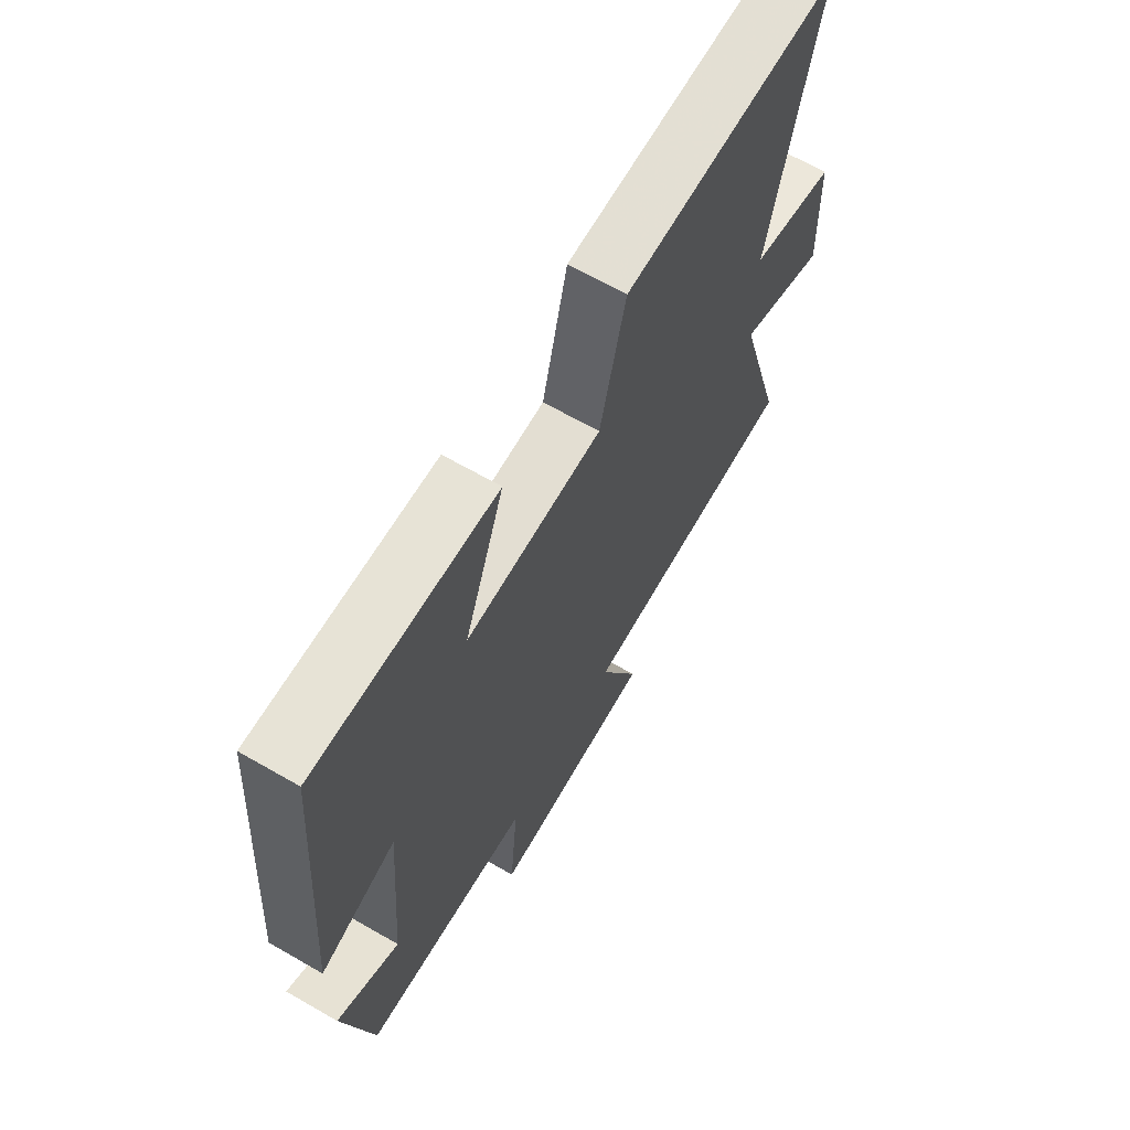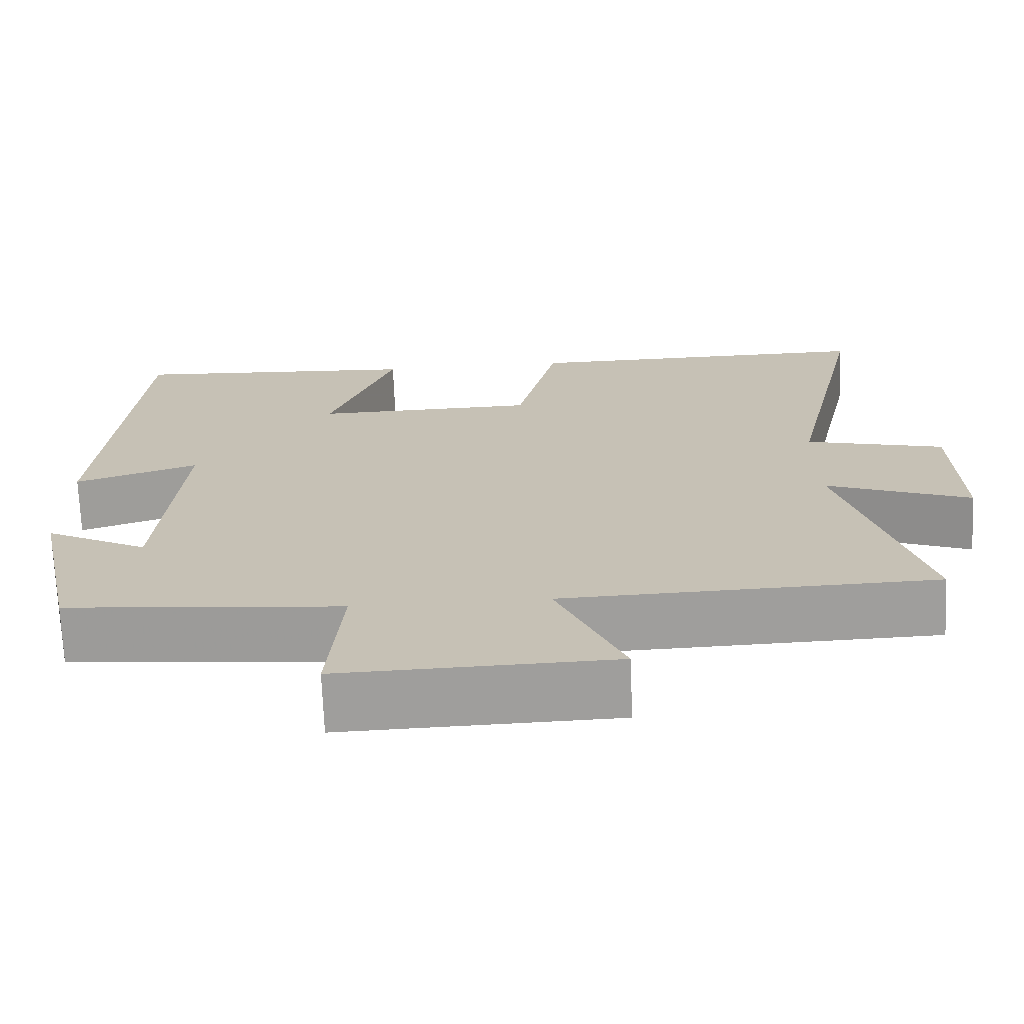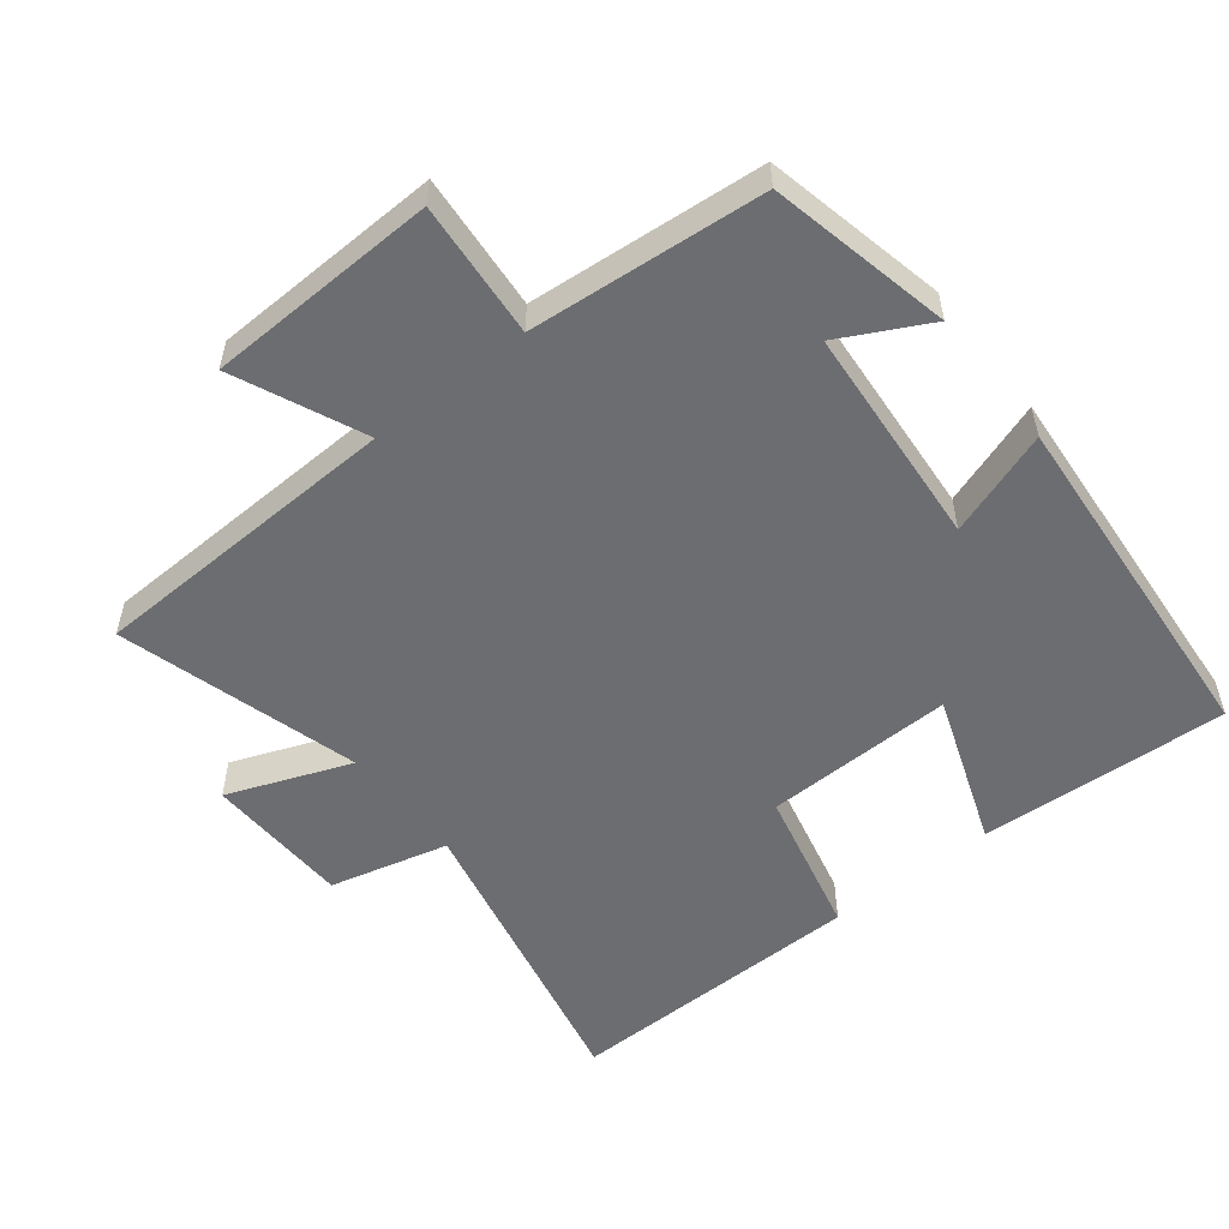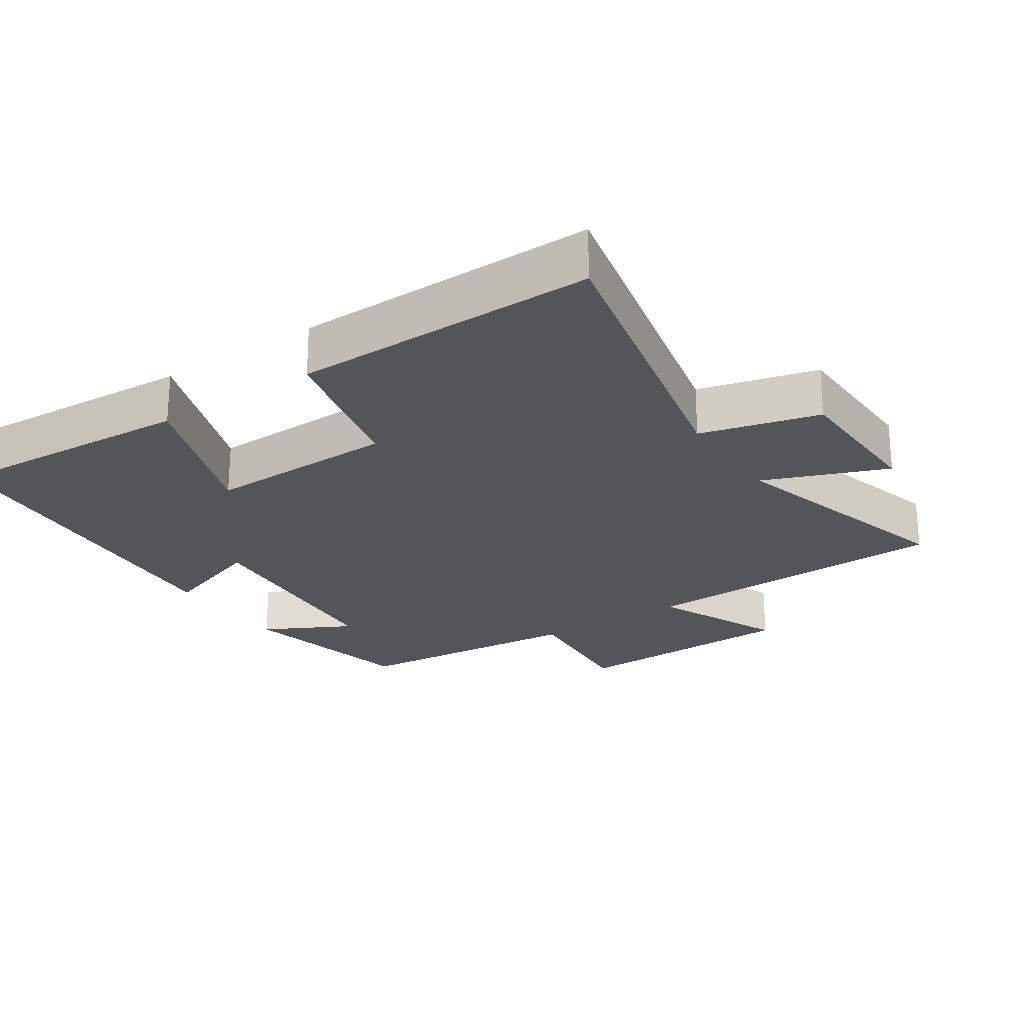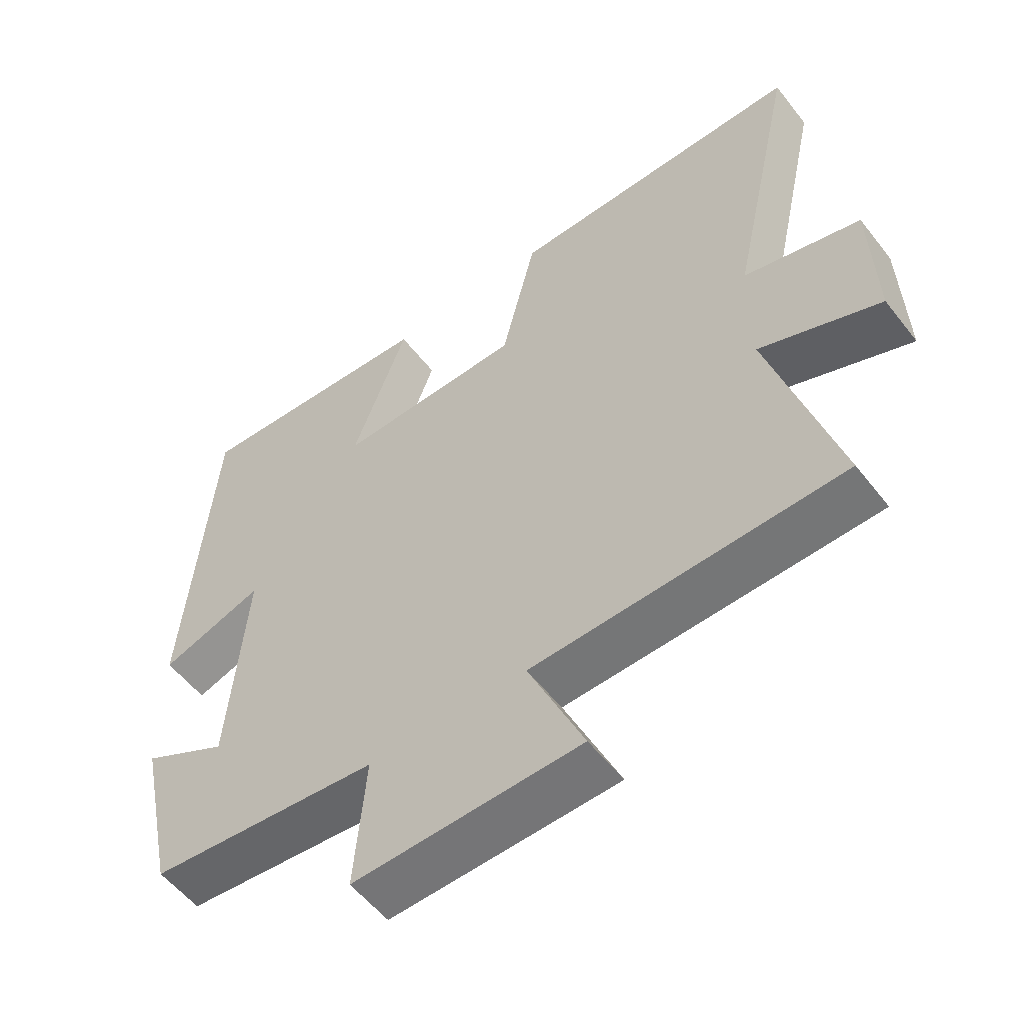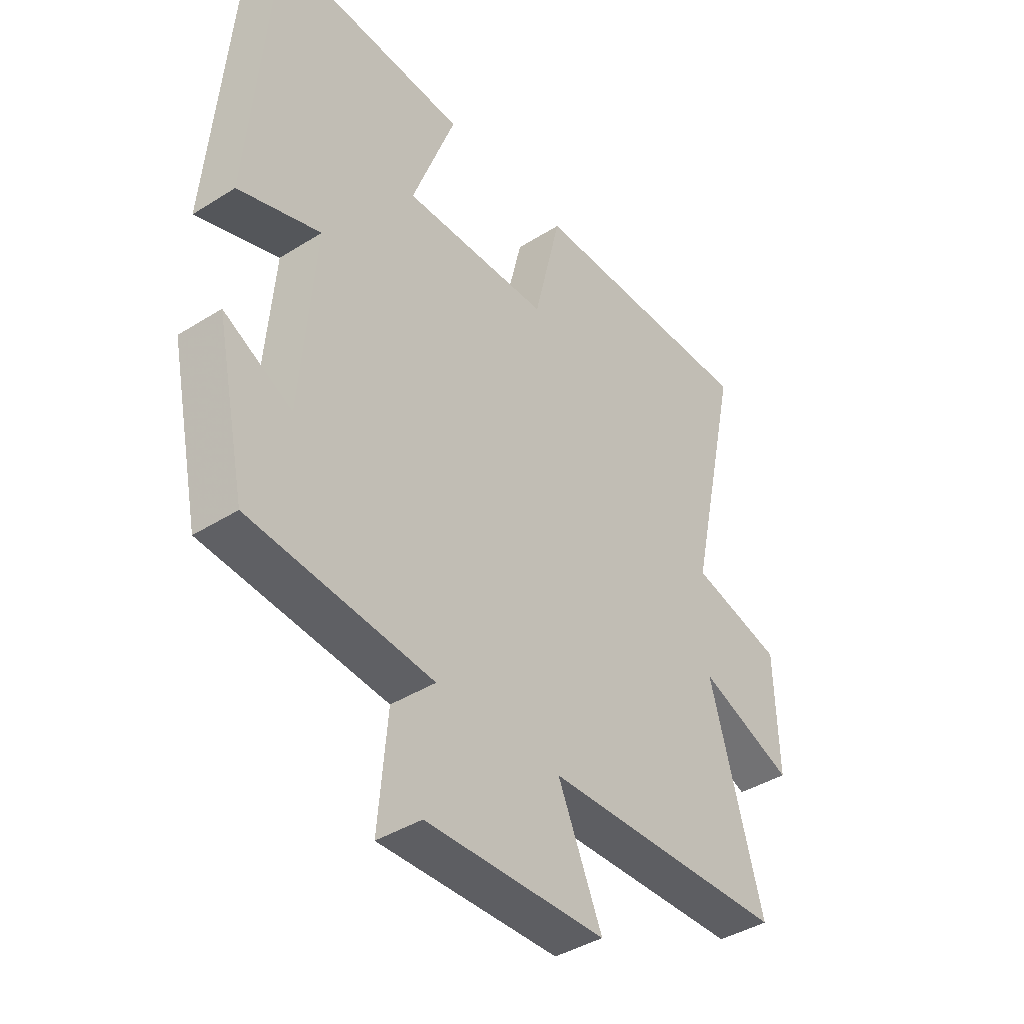
<metadata>
{"format":"obj","ext":"obj","renderer":"f3d","projection":"perspective","resolution":1024,"background":"white","views":[{"elev":66.2,"azim":-60.0,"up":"+Z"},{"elev":-70.7,"azim":2.3,"up":"+Z"},{"elev":-54.0,"azim":-141.6,"up":"+Y"},{"elev":-24.1,"azim":33.7,"up":"+Y"},{"elev":-55.4,"azim":37.3,"up":"+Z"},{"elev":-40.8,"azim":-52.4,"up":"+Z"}]}
</metadata>
<code>
v 0.599 0.07 -0.485
v 0.138 0.07 -0.5
v 0.221 0.07 -0.689
v -0.117 0.07 -0.699
v -0.1 0.07 -0.5
v -0.443 0.07 -0.469
v -0.5 0.07 -0.203
v -0.372 0.07 -0.27
v -0.346 0.07 0.056
v -0.5 0.07 0.003
v -0.459 0.07 0.521
v -0.093 0.07 0.5
v -0.175 0.07 0.276
v 0.103 0.07 0.282
v 0.155 0.07 0.5
v 0.599 0.07 0.505
v 0.5 0.07 0.056
v 0.674 0.07 0.012
v 0.68 0.07 -0.202
v 0.5 0.07 -0.132
v 0.599 0 -0.485
v 0.138 0 -0.5
v 0.221 0 -0.689
v -0.117 0 -0.699
v -0.1 0 -0.5
v -0.443 0 -0.469
v -0.5 0 -0.203
v -0.372 0 -0.27
v -0.346 0 0.056
v -0.5 0 0.003
v -0.459 0 0.521
v -0.093 0 0.5
v -0.175 0 0.276
v 0.103 0 0.282
v 0.155 0 0.5
v 0.599 0 0.505
v 0.5 0 0.056
v 0.674 0 0.012
v 0.68 0 -0.202
v 0.5 0 -0.132
f 17 18 19 20
f 14 15 16 17
f 13 14 17 20
f 11 12 13
f 10 11 13
f 9 10 13
f 20 1 2
f 13 20 2
f 9 13 2
f 8 9 2
f 5 6 7 8
f 2 3 4 5
f 2 5 8
f 40 39 38 37
f 37 36 35 34
f 40 37 34 33
f 33 32 31
f 33 31 30
f 33 30 29
f 22 21 40
f 22 40 33
f 22 33 29
f 22 29 28
f 28 27 26 25
f 25 24 23 22
f 28 25 22
f 1 21 22 2
f 2 22 23 3
f 3 23 24 4
f 4 24 25 5
f 5 25 26 6
f 6 26 27 7
f 7 27 28 8
f 8 28 29 9
f 9 29 30 10
f 10 30 31 11
f 11 31 32 12
f 12 32 33 13
f 13 33 34 14
f 14 34 35 15
f 15 35 36 16
f 16 36 37 17
f 17 37 38 18
f 18 38 39 19
f 19 39 40 20
f 20 40 21 1

</code>
